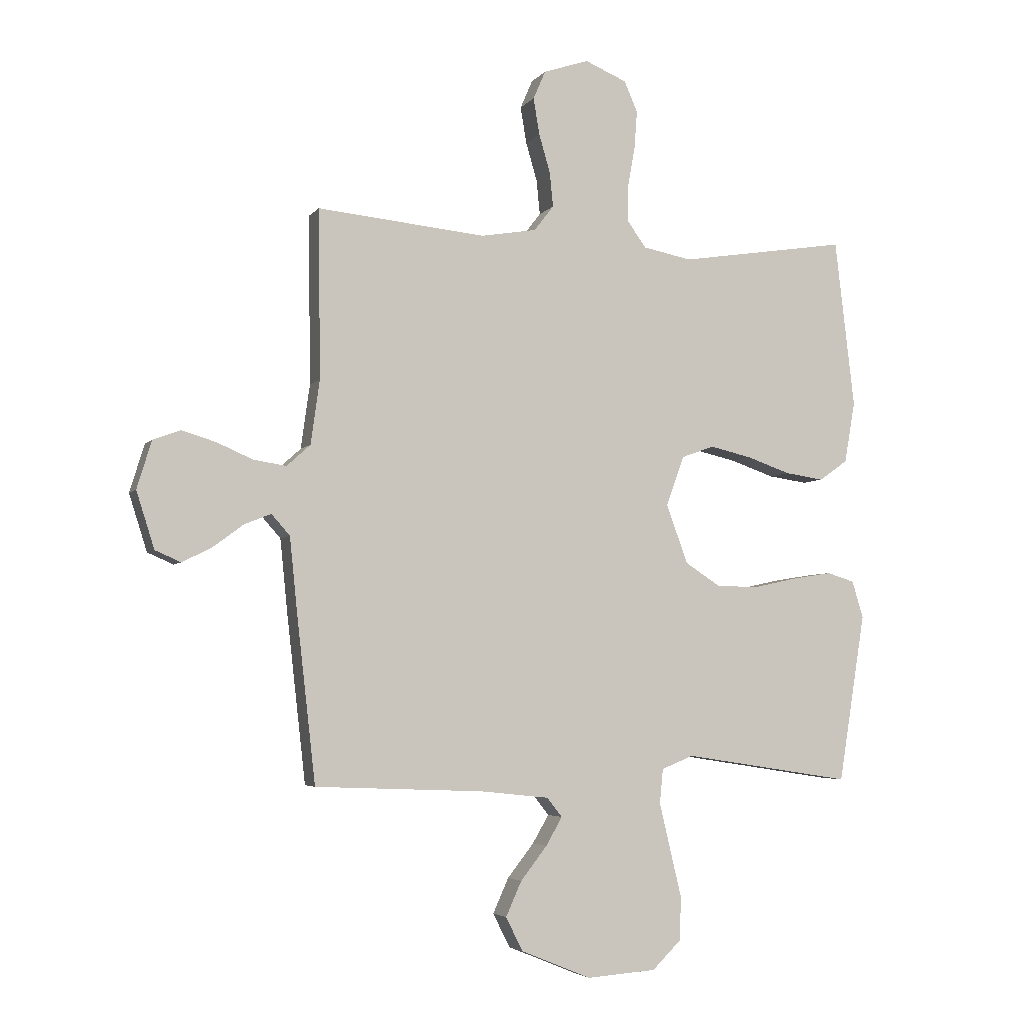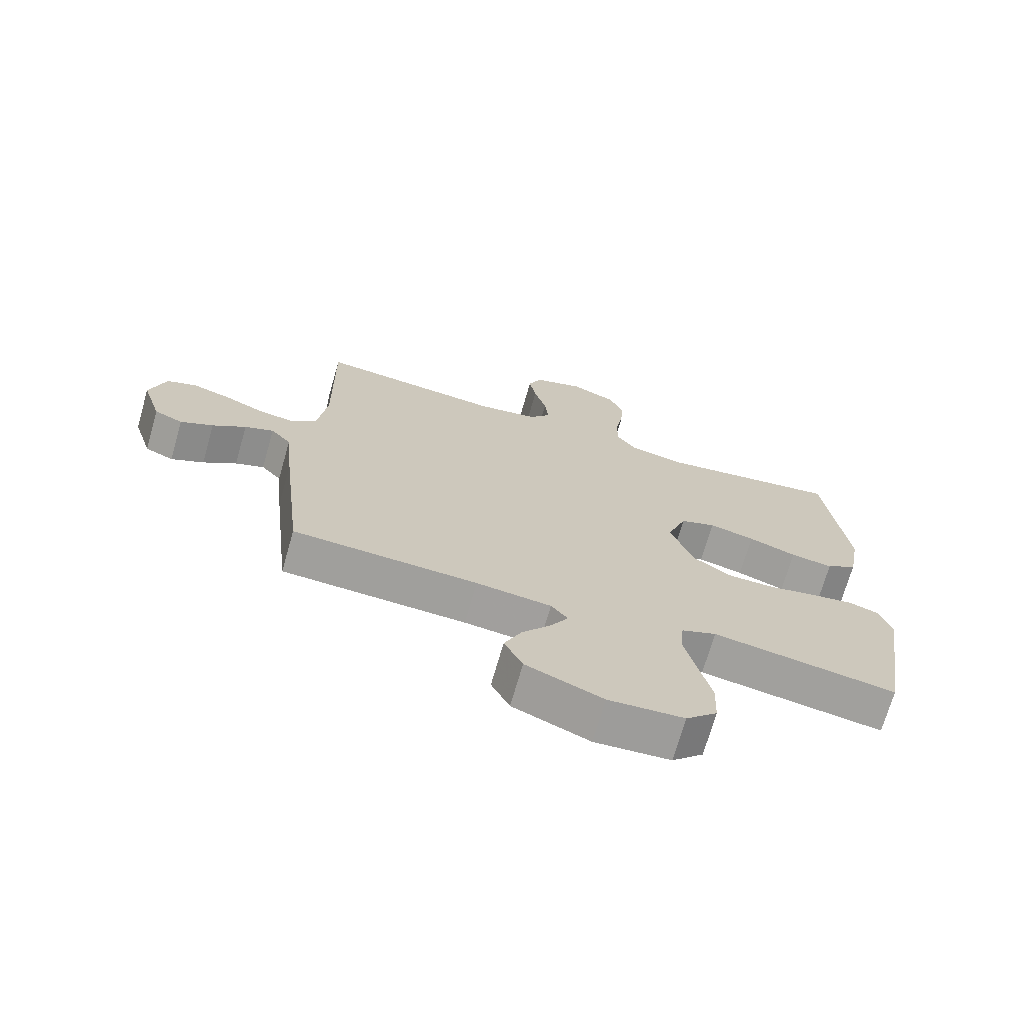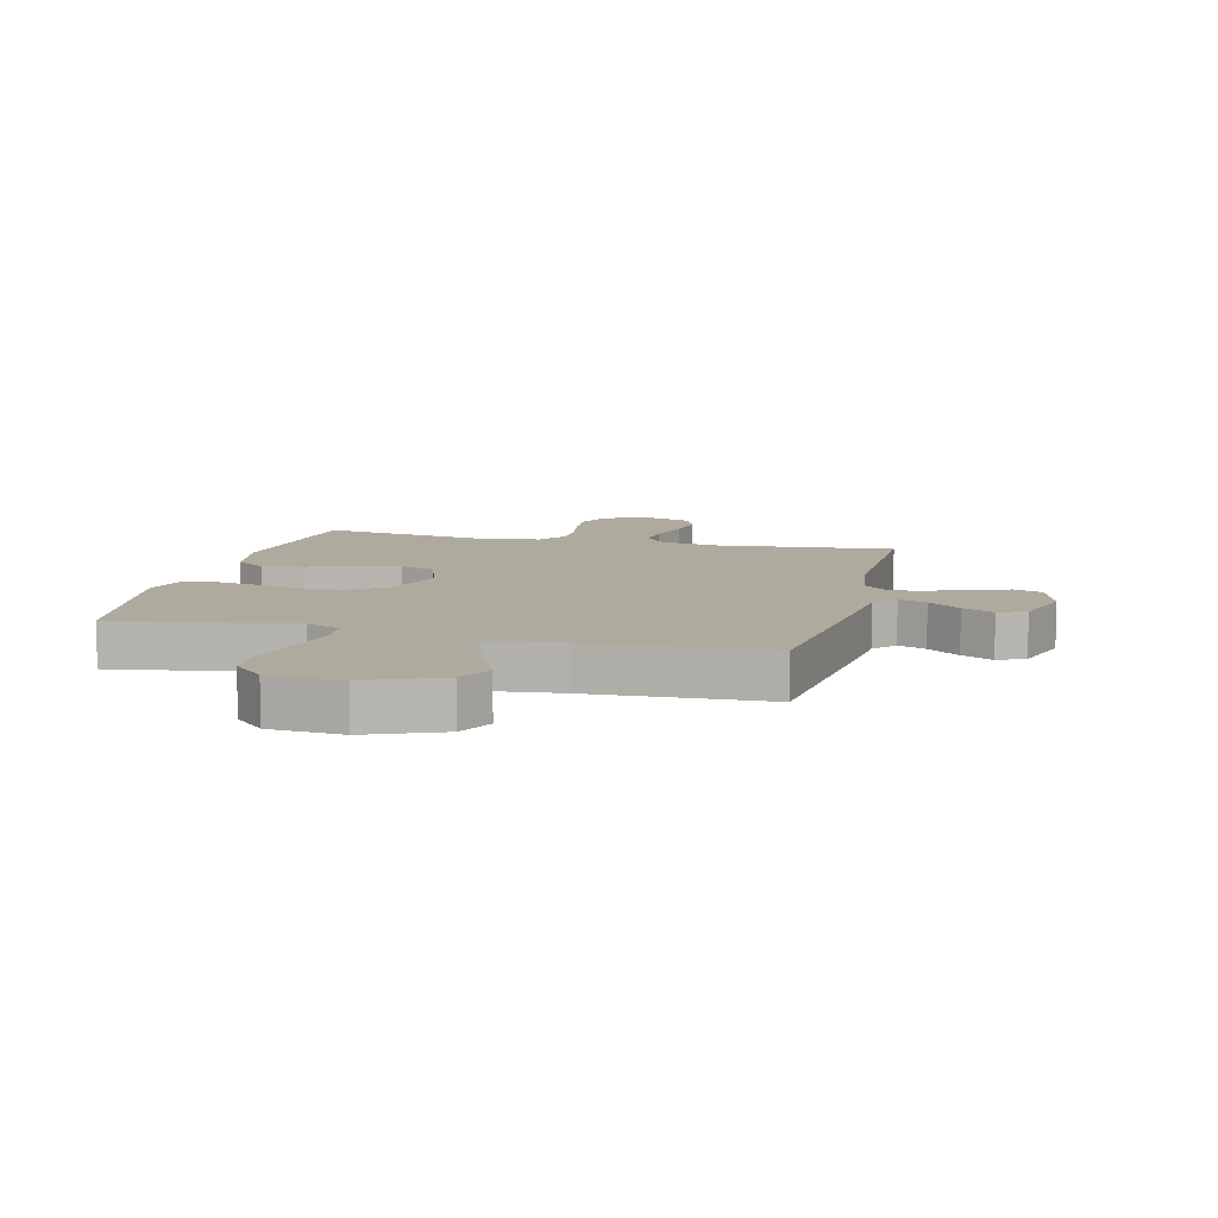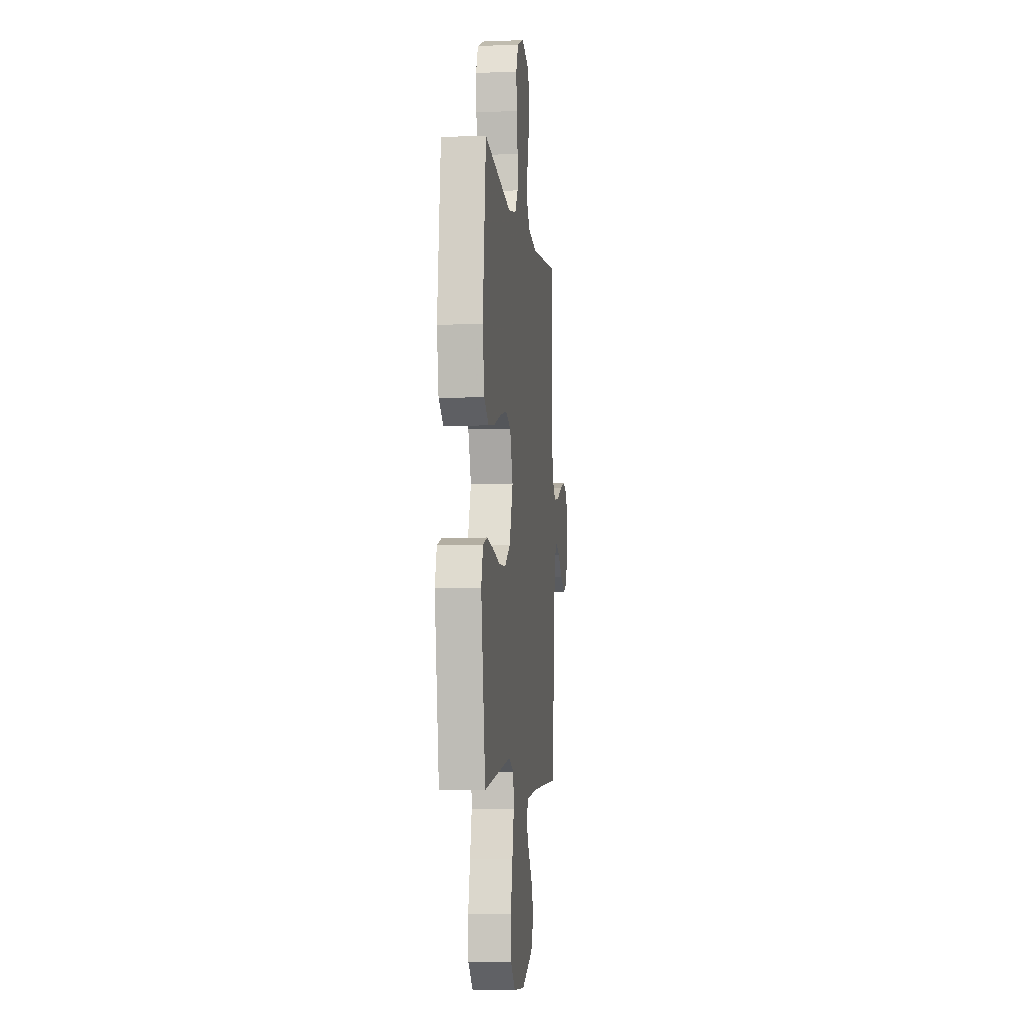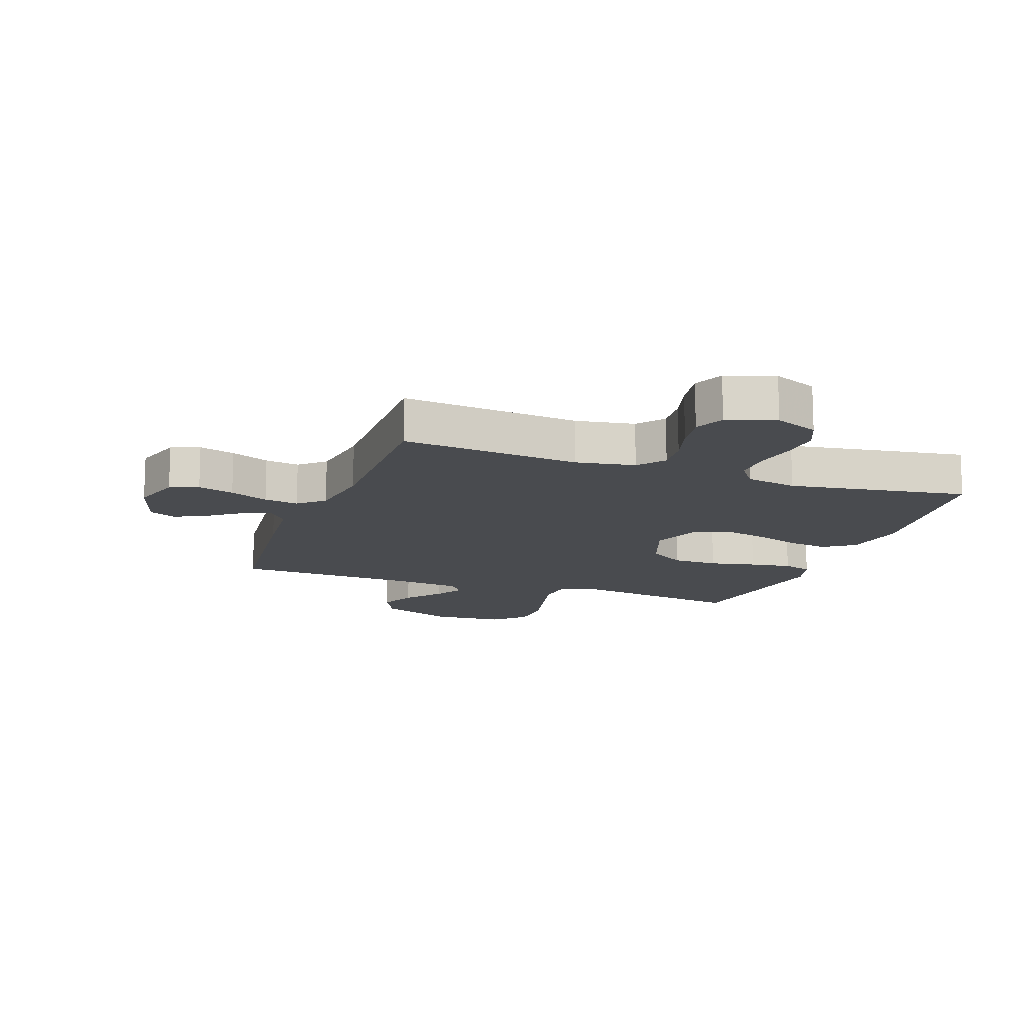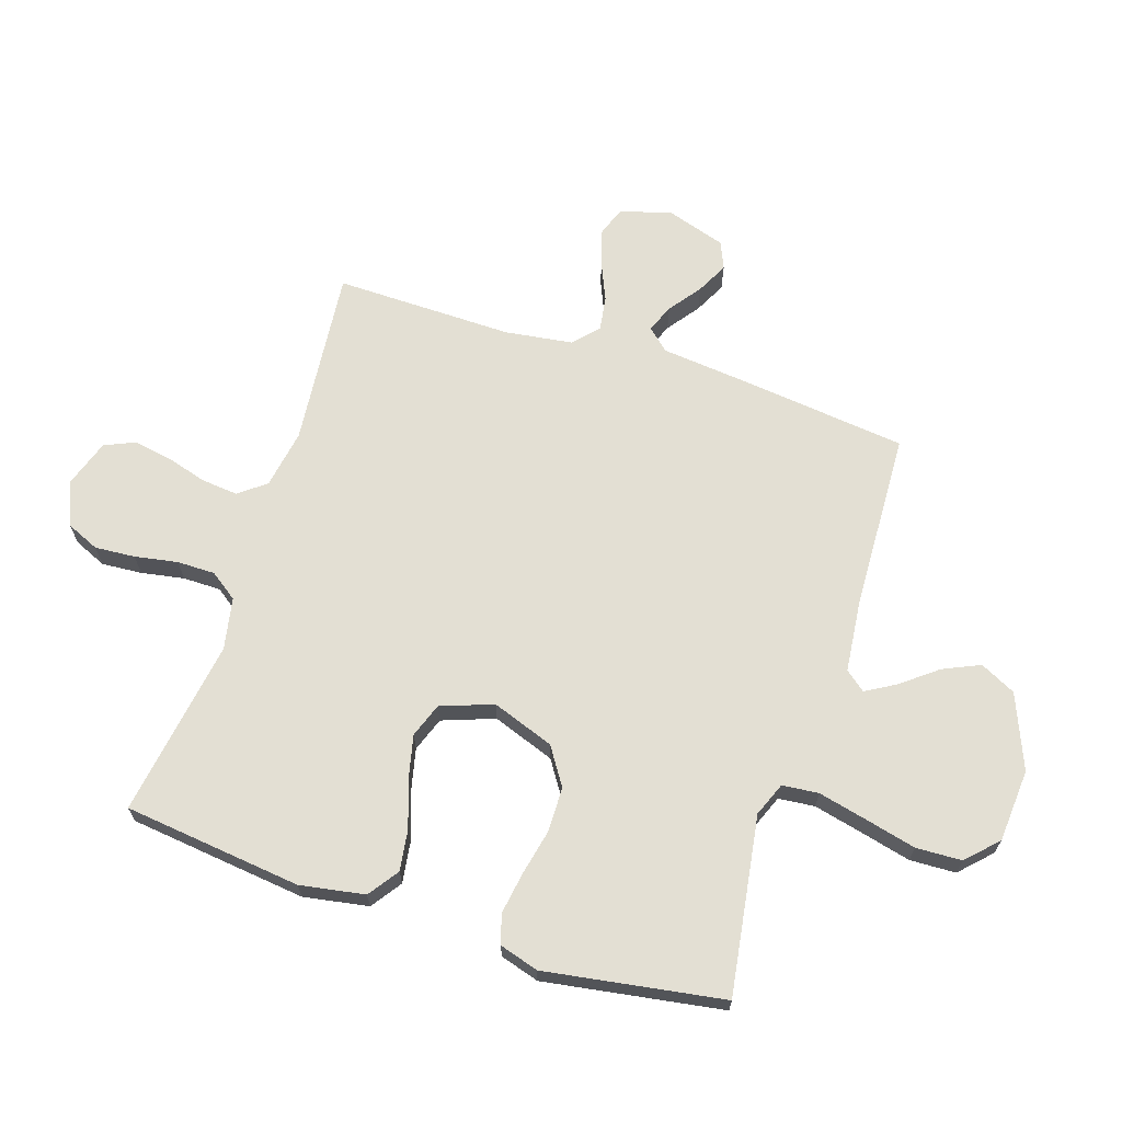
<metadata>
{"format":"obj","ext":"obj","renderer":"f3d","projection":"perspective","resolution":1024,"background":"white","views":[{"elev":-4.4,"azim":-19.2,"up":"+Z"},{"elev":-70.9,"azim":-16.0,"up":"+Z"},{"elev":9.3,"azim":-166.1,"up":"+Y"},{"elev":-5.8,"azim":96.8,"up":"+Z"},{"elev":-13.7,"azim":-19.9,"up":"+Y"},{"elev":67.0,"azim":108.0,"up":"+Y"}]}
</metadata>
<code>
v -0.5 0.07 0.5
v -0.2 0.07 0.471
v -0.101 0.07 0.488
v -0.066 0.07 0.533
v -0.072 0.07 0.594
v -0.092 0.07 0.663
v -0.103 0.07 0.728
v -0.081 0.07 0.779
v 0 0.07 0.806
v 0.074 0.07 0.775
v 0.098 0.07 0.72
v 0.093 0.07 0.652
v 0.08 0.07 0.58
v 0.08 0.07 0.516
v 0.113 0.07 0.47
v 0.2 0.07 0.453
v 0.5 0.07 0.5
v 0.535 0.07 0.2
v 0.516 0.07 0.091
v 0.465 0.07 0.055
v 0.396 0.07 0.065
v 0.318 0.07 0.092
v 0.244 0.07 0.109
v 0.186 0.07 0.088
v 0.154 0.07 0
v 0.192 0.07 -0.105
v 0.255 0.07 -0.146
v 0.331 0.07 -0.147
v 0.409 0.07 -0.13
v 0.479 0.07 -0.119
v 0.528 0.07 -0.134
v 0.548 0.07 -0.2
v 0.5 0.07 -0.5
v 0.2 0.07 -0.454
v 0.143 0.07 -0.477
v 0.137 0.07 -0.538
v 0.156 0.07 -0.619
v 0.177 0.07 -0.706
v 0.174 0.07 -0.783
v 0.123 0.07 -0.833
v 0 0.07 -0.842
v -0.125 0.07 -0.791
v -0.155 0.07 -0.731
v -0.127 0.07 -0.669
v -0.08 0.07 -0.609
v -0.051 0.07 -0.559
v -0.078 0.07 -0.525
v -0.2 0.07 -0.512
v -0.5 0.07 -0.5
v -0.534 0.07 -0.2
v -0.547 0.07 -0.072
v -0.58 0.07 -0.035
v -0.627 0.07 -0.054
v -0.681 0.07 -0.094
v -0.734 0.07 -0.121
v -0.78 0.07 -0.101
v -0.812 0.07 0
v -0.786 0.07 0.085
v -0.738 0.07 0.103
v -0.677 0.07 0.085
v -0.612 0.07 0.057
v -0.554 0.07 0.048
v -0.512 0.07 0.086
v -0.496 0.07 0.2
v -0.5 0 0.5
v -0.2 0 0.471
v -0.101 0 0.488
v -0.066 0 0.533
v -0.072 0 0.594
v -0.092 0 0.663
v -0.103 0 0.728
v -0.081 0 0.779
v 0 0 0.806
v 0.074 0 0.775
v 0.098 0 0.72
v 0.093 0 0.652
v 0.08 0 0.58
v 0.08 0 0.516
v 0.113 0 0.47
v 0.2 0 0.453
v 0.5 0 0.5
v 0.535 0 0.2
v 0.516 0 0.091
v 0.465 0 0.055
v 0.396 0 0.065
v 0.318 0 0.092
v 0.244 0 0.109
v 0.186 0 0.088
v 0.154 0 0
v 0.192 0 -0.105
v 0.255 0 -0.146
v 0.331 0 -0.147
v 0.409 0 -0.13
v 0.479 0 -0.119
v 0.528 0 -0.134
v 0.548 0 -0.2
v 0.5 0 -0.5
v 0.2 0 -0.454
v 0.143 0 -0.477
v 0.137 0 -0.538
v 0.156 0 -0.619
v 0.177 0 -0.706
v 0.174 0 -0.783
v 0.123 0 -0.833
v 0 0 -0.842
v -0.125 0 -0.791
v -0.155 0 -0.731
v -0.127 0 -0.669
v -0.08 0 -0.609
v -0.051 0 -0.559
v -0.078 0 -0.525
v -0.2 0 -0.512
v -0.5 0 -0.5
v -0.534 0 -0.2
v -0.547 0 -0.072
v -0.58 0 -0.035
v -0.627 0 -0.054
v -0.681 0 -0.094
v -0.734 0 -0.121
v -0.78 0 -0.101
v -0.812 0 0
v -0.786 0 0.085
v -0.738 0 0.103
v -0.677 0 0.085
v -0.612 0 0.057
v -0.554 0 0.048
v -0.512 0 0.086
v -0.496 0 0.2
f 59 60 61
f 58 59 61
f 57 58 61
f 56 57 61
f 55 56 61
f 54 55 61
f 53 54 61
f 52 53 61 62
f 51 52 62 63
f 50 51 63
f 49 50 63
f 48 49 63
f 43 44 45
f 42 43 45
f 41 42 45
f 40 41 45
f 39 40 45
f 38 39 45
f 37 38 45
f 36 37 45 46
f 35 36 46 47
f 32 33 34
f 31 32 34
f 30 31 34
f 29 30 34
f 28 29 34
f 35 47 48
f 34 35 48
f 28 34 48
f 27 28 48
f 20 21 22
f 19 20 22
f 18 19 22
f 17 18 22
f 16 17 22
f 15 16 22 23
f 14 15 23 24
f 11 12 13
f 10 11 13
f 9 10 13
f 8 9 13
f 7 8 13
f 6 7 13
f 5 6 13
f 4 5 13 14
f 14 24 25
f 4 14 25
f 3 4 25
f 64 1 2
f 48 63 64
f 27 48 64
f 26 27 64
f 25 26 64
f 3 25 64
f 2 3 64
f 125 124 123
f 125 123 122
f 125 122 121
f 125 121 120
f 125 120 119
f 125 119 118
f 125 118 117
f 126 125 117 116
f 127 126 116 115
f 127 115 114
f 127 114 113
f 127 113 112
f 109 108 107
f 109 107 106
f 109 106 105
f 109 105 104
f 109 104 103
f 109 103 102
f 109 102 101
f 110 109 101 100
f 111 110 100 99
f 98 97 96
f 98 96 95
f 98 95 94
f 98 94 93
f 98 93 92
f 112 111 99
f 112 99 98
f 112 98 92
f 112 92 91
f 86 85 84
f 86 84 83
f 86 83 82
f 86 82 81
f 86 81 80
f 87 86 80 79
f 88 87 79 78
f 77 76 75
f 77 75 74
f 77 74 73
f 77 73 72
f 77 72 71
f 77 71 70
f 77 70 69
f 78 77 69 68
f 89 88 78
f 89 78 68
f 89 68 67
f 66 65 128
f 128 127 112
f 128 112 91
f 128 91 90
f 128 90 89
f 128 89 67
f 128 67 66
f 1 65 66 2
f 2 66 67 3
f 3 67 68 4
f 4 68 69 5
f 5 69 70 6
f 6 70 71 7
f 7 71 72 8
f 8 72 73 9
f 9 73 74 10
f 10 74 75 11
f 11 75 76 12
f 12 76 77 13
f 13 77 78 14
f 14 78 79 15
f 15 79 80 16
f 16 80 81 17
f 17 81 82 18
f 18 82 83 19
f 19 83 84 20
f 20 84 85 21
f 21 85 86 22
f 22 86 87 23
f 23 87 88 24
f 24 88 89 25
f 25 89 90 26
f 26 90 91 27
f 27 91 92 28
f 28 92 93 29
f 29 93 94 30
f 30 94 95 31
f 31 95 96 32
f 32 96 97 33
f 33 97 98 34
f 34 98 99 35
f 35 99 100 36
f 36 100 101 37
f 37 101 102 38
f 38 102 103 39
f 39 103 104 40
f 40 104 105 41
f 41 105 106 42
f 42 106 107 43
f 43 107 108 44
f 44 108 109 45
f 45 109 110 46
f 46 110 111 47
f 47 111 112 48
f 48 112 113 49
f 49 113 114 50
f 50 114 115 51
f 51 115 116 52
f 52 116 117 53
f 53 117 118 54
f 54 118 119 55
f 55 119 120 56
f 56 120 121 57
f 57 121 122 58
f 58 122 123 59
f 59 123 124 60
f 60 124 125 61
f 61 125 126 62
f 62 126 127 63
f 63 127 128 64
f 64 128 65 1

</code>
